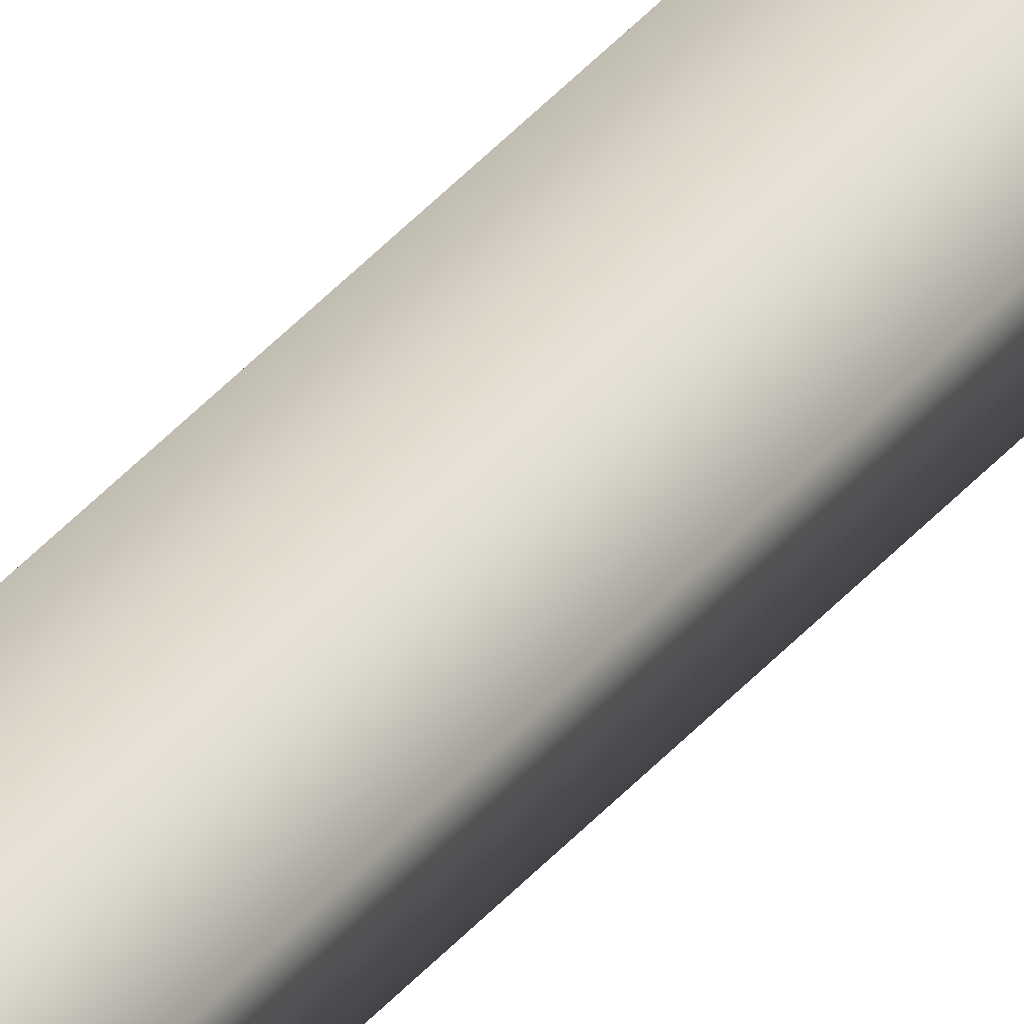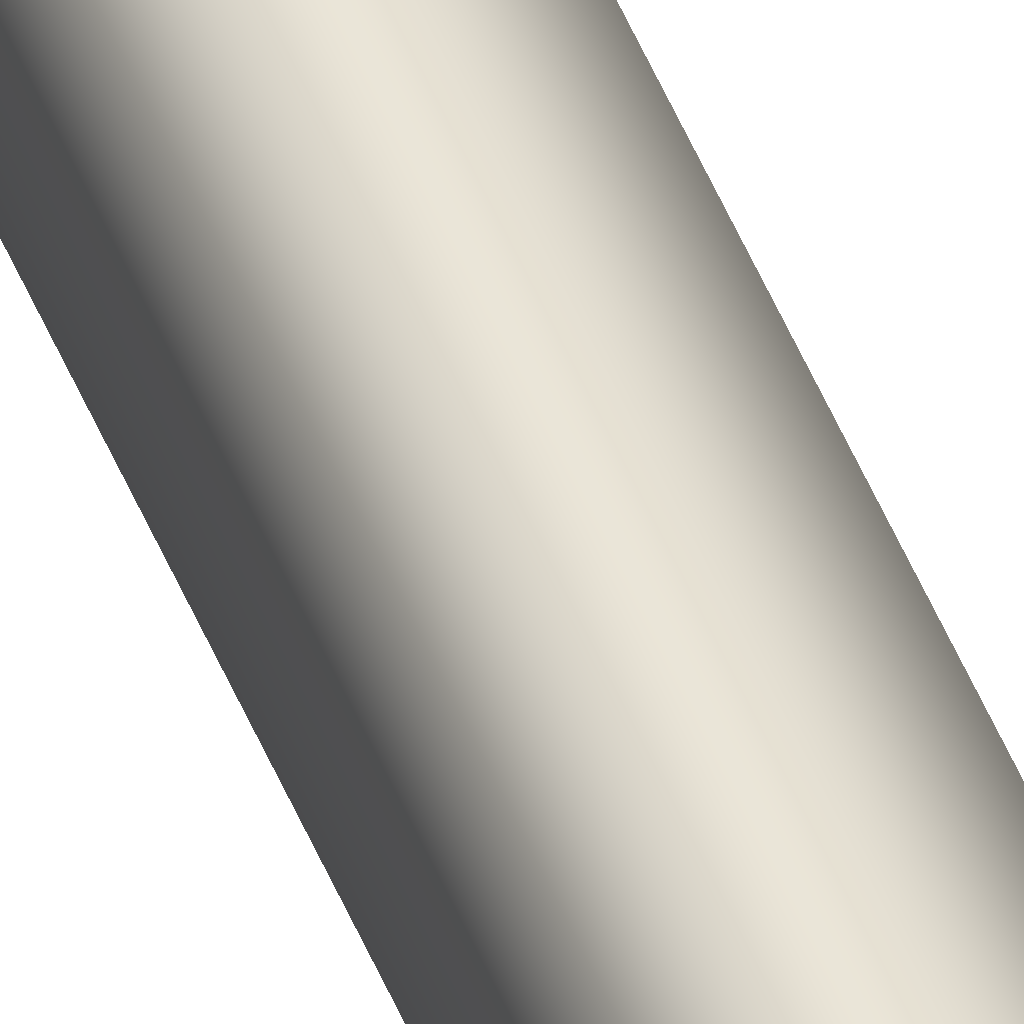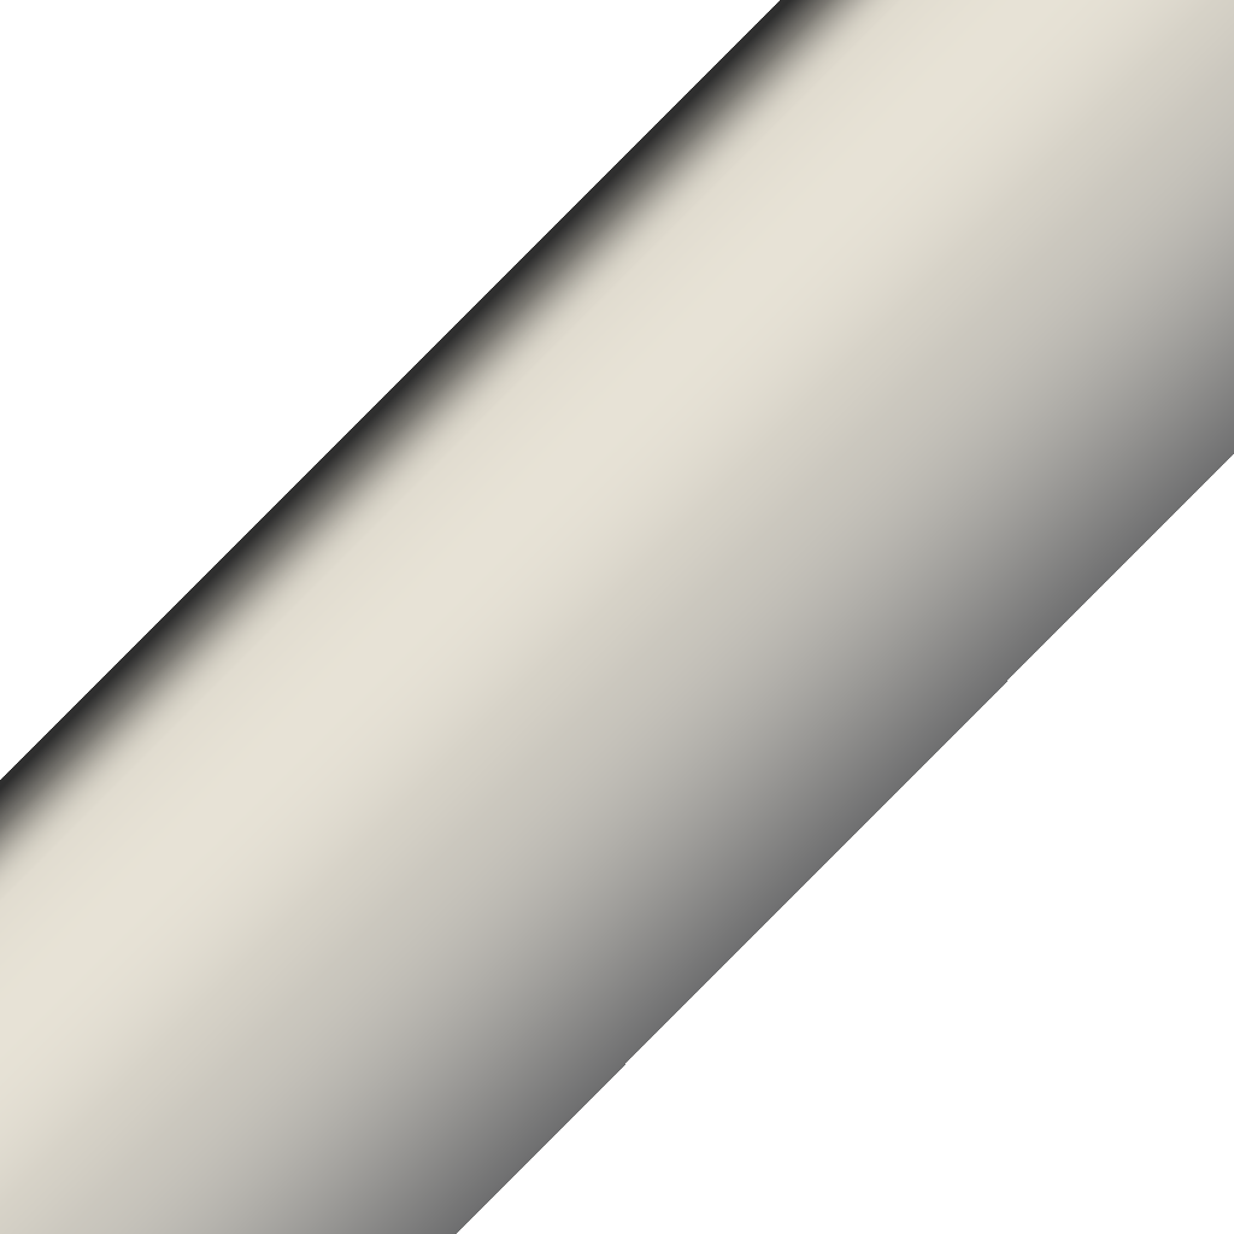
<metadata>
{"format":"obj","ext":"obj","renderer":"f3d","projection":"perspective","resolution":1024,"background":"white","views":[{"elev":27.2,"azim":-152.7,"up":"+Z"},{"elev":44.6,"azim":160.0,"up":"+Z"},{"elev":64.0,"azim":-138.1,"up":"+Z"}]}
</metadata>
<code>
v -89.57 32.73 -120.7
v -89.57 38.69 -120.7
v -89.55 32.73 -120.7
v -89.55 38.69 -120.7
v -89.51 38.69 -120.7
v -89.53 38.69 -120.7
v -89.51 32.73 -120.7
v -89.53 32.73 -120.7
f 1 2 3
f 3 2 4
f 5 4 6
f 6 4 2
f 3 4 7
f 7 4 5
f 8 6 1
f 1 6 2
f 1 3 8
f 8 3 7
f 7 5 8
f 8 5 6

</code>
